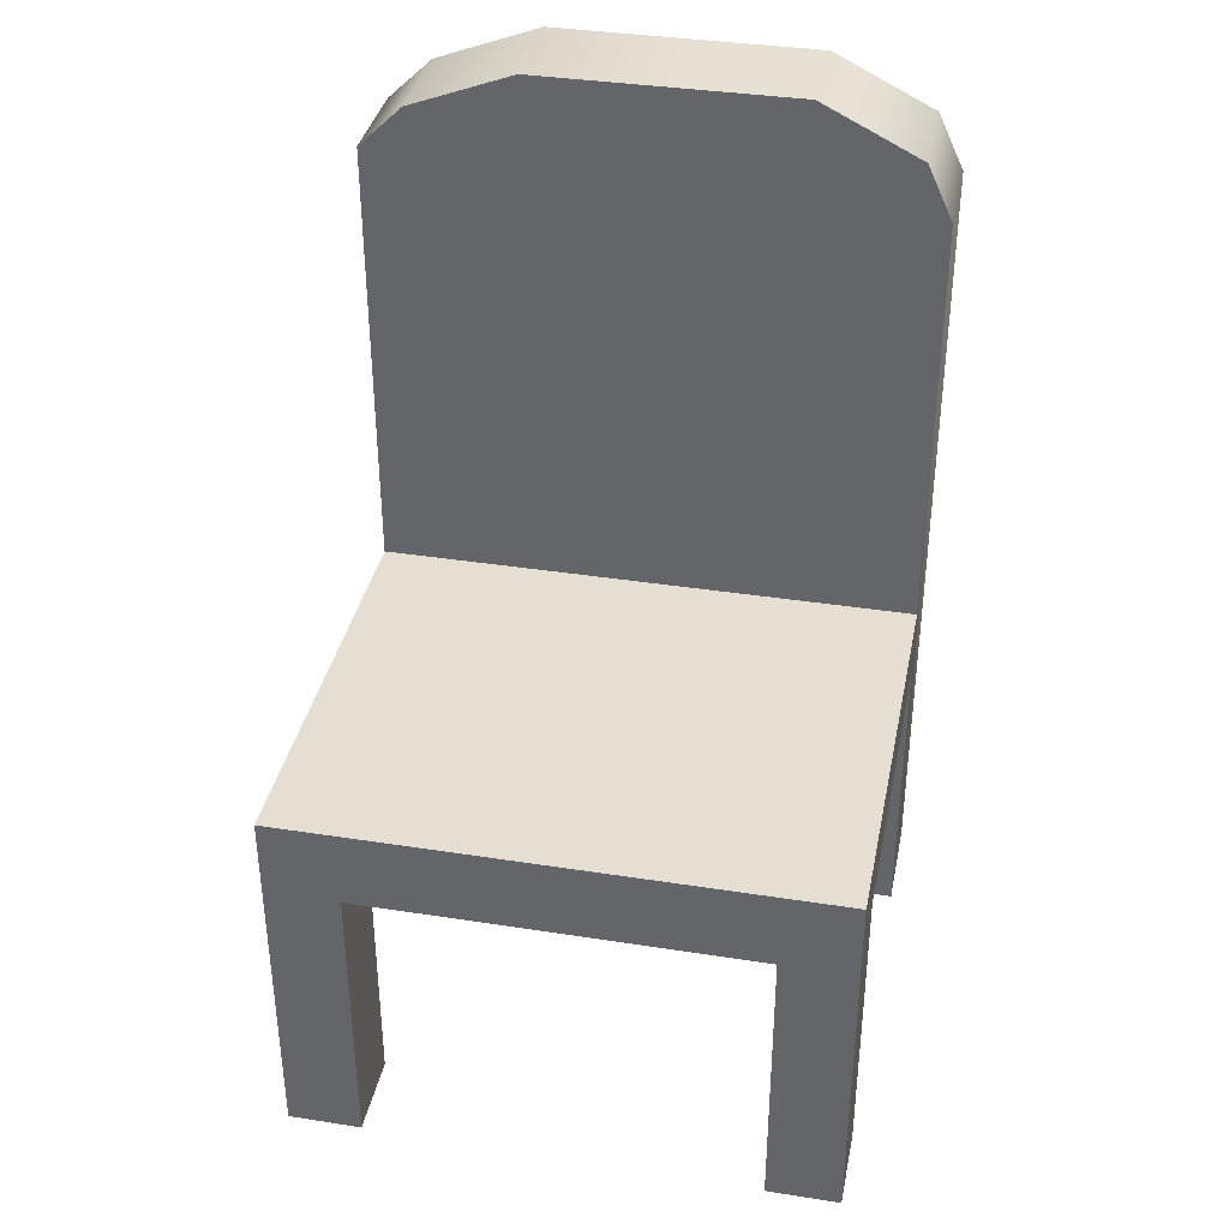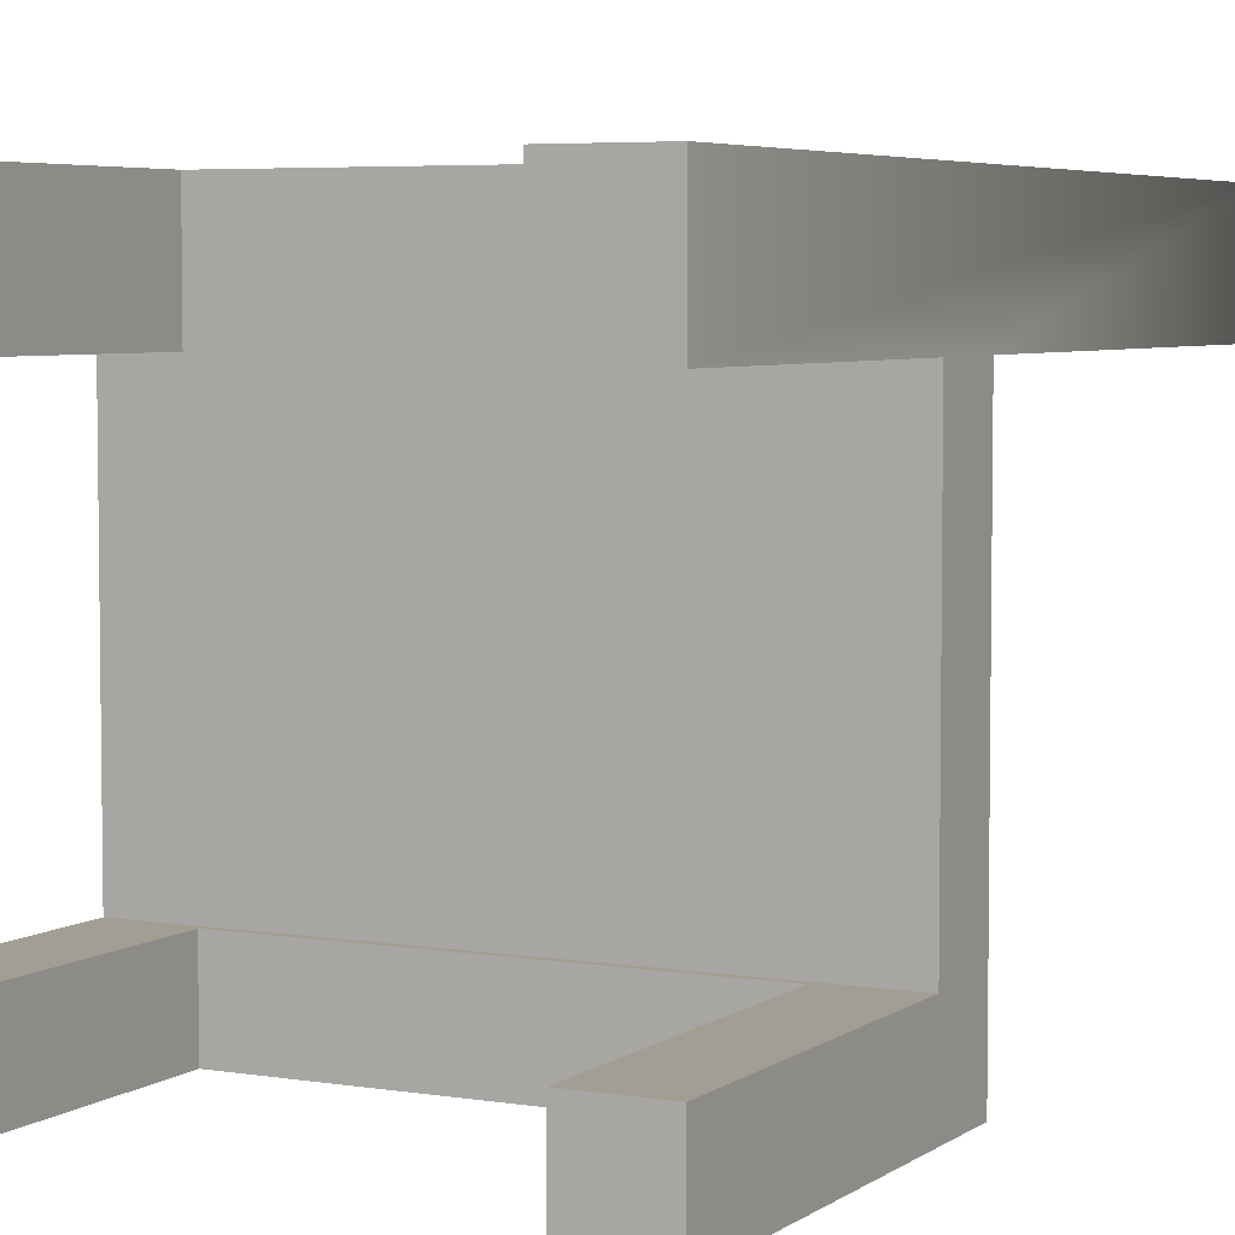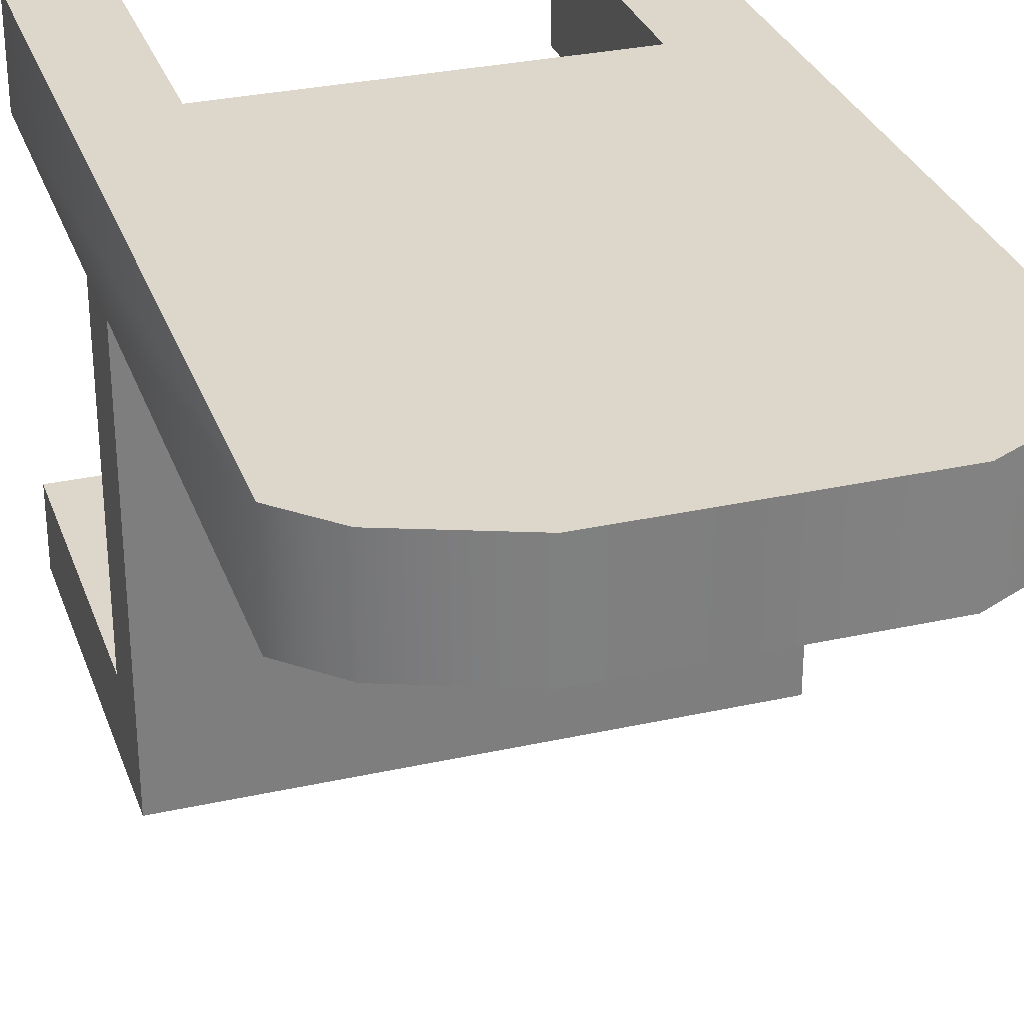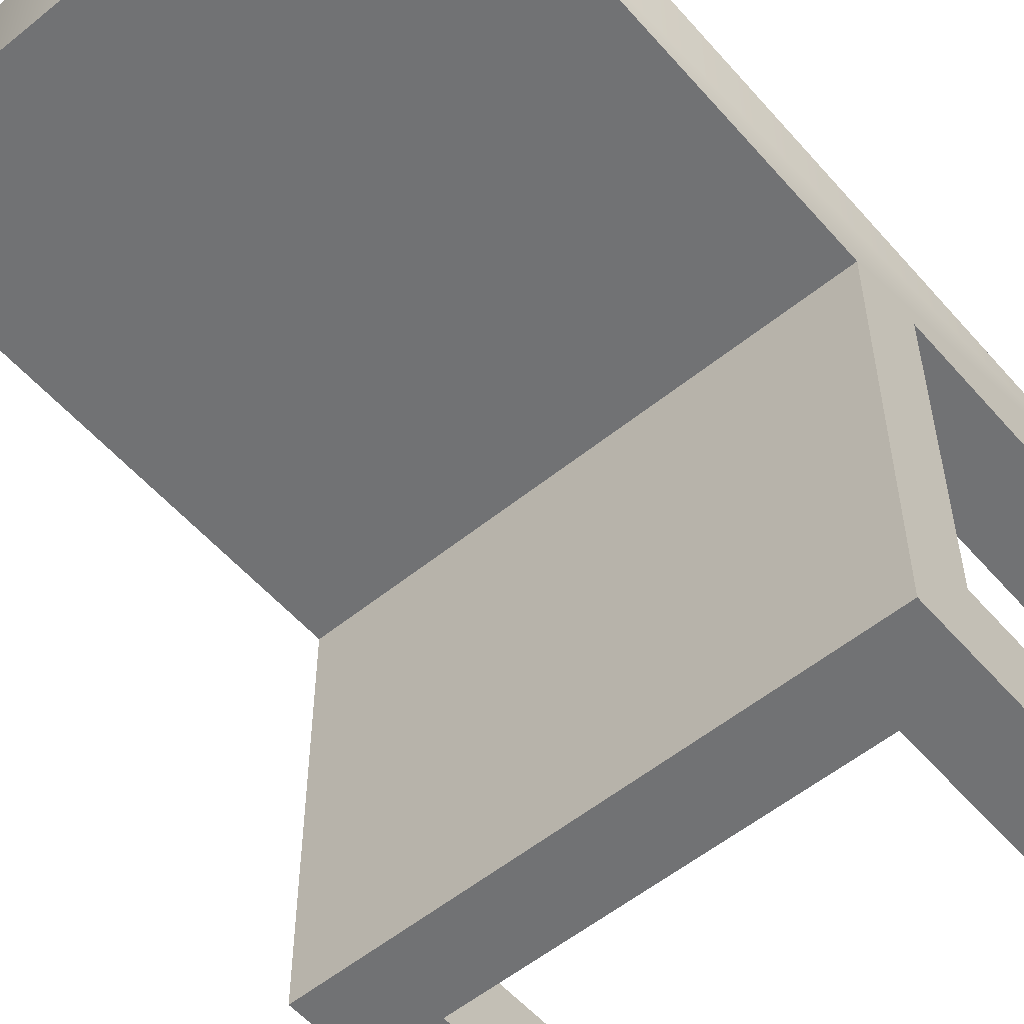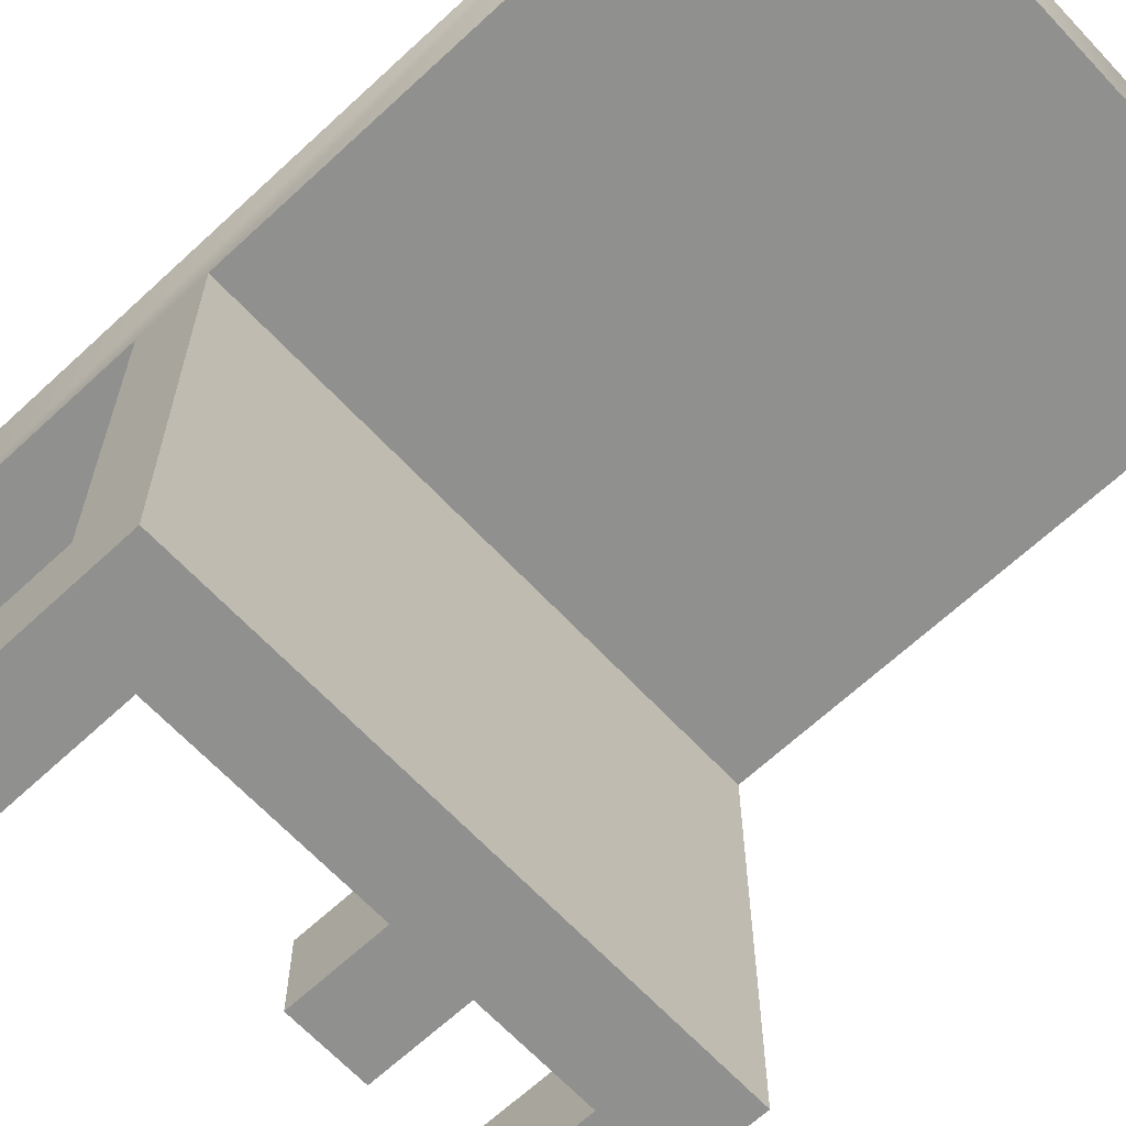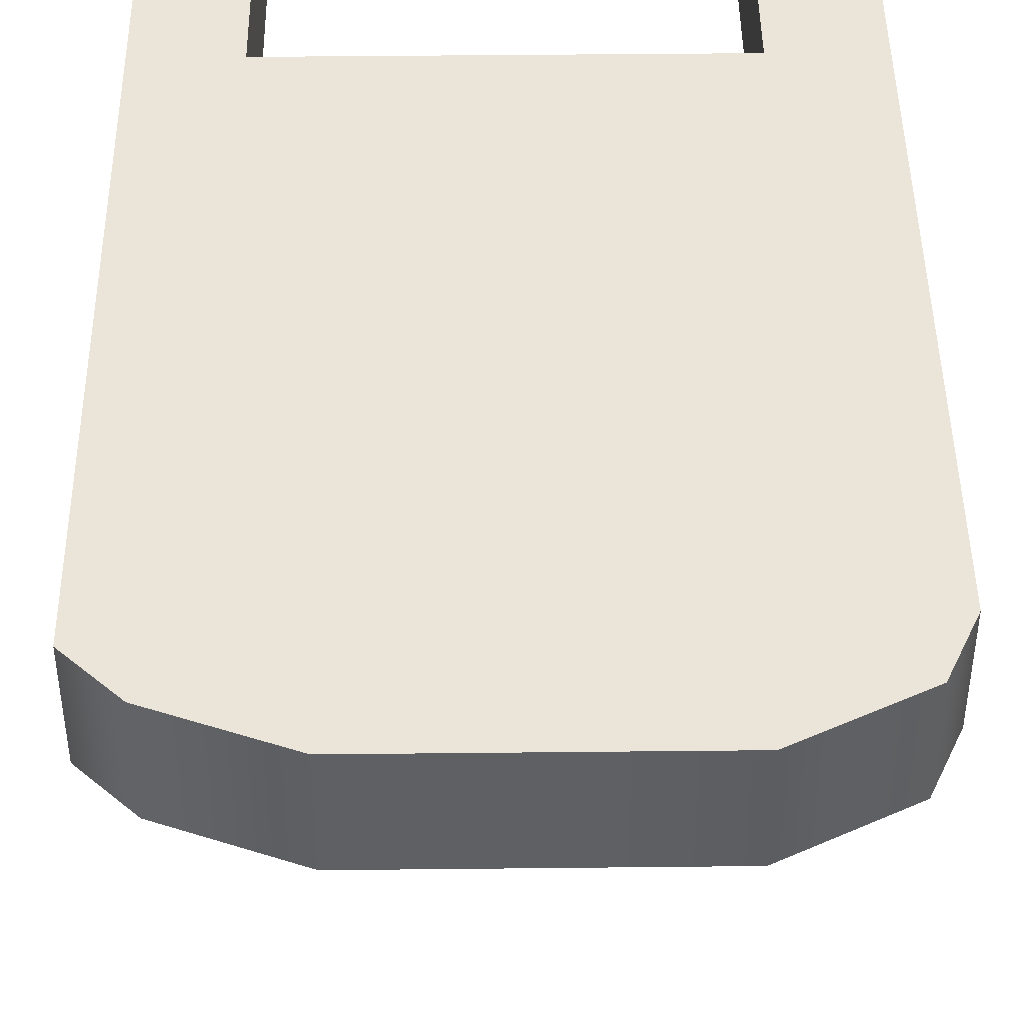
<metadata>
{"format":"obj","ext":"obj","renderer":"f3d","projection":"perspective","resolution":1024,"background":"white","views":[{"elev":36.9,"azim":-168.6,"up":"+Y"},{"elev":5.0,"azim":27.2,"up":"+Z"},{"elev":30.5,"azim":162.2,"up":"+Z"},{"elev":-55.5,"azim":-139.6,"up":"+Z"},{"elev":-65.5,"azim":133.1,"up":"+Z"},{"elev":44.9,"azim":179.3,"up":"+Z"}]}
</metadata>
<code>
v 0.1674 -0.295 -0.1937
v 0.2297 -0.295 -0.2646
v 0.2297 -0.295 -0.1937
v 0.1674 -0.295 -0.2646
v 0.2297 -0.03604 -0.1937
v 0.1674 -0.04276 -0.1937
v -0.1654 -0.04276 -0.1937
v -0.2269 -0.295 -0.1937
v -0.1654 -0.295 -0.1937
v -0.2269 -0.03604 -0.1937
v 0.1674 -0.04276 -0.2646
v -0.2269 0.02424 -0.2646
v -0.1654 -0.295 -0.2646
v -0.2269 -0.295 -0.2646
v -0.1654 -0.04276 -0.2646
v 0.2297 0.02424 -0.2646
v 0.2297 0.4041 0.1808
v 0.2297 0.02424 0.09354
v 0.2297 0.4041 0.09354
v 0.2297 -0.03604 0.09354
v 0.2297 -0.295 0.09354
v 0.2297 -0.295 0.1808
v -0.2269 -0.295 0.1808
v -0.2269 -0.03604 0.09354
v -0.2269 -0.295 0.09354
v -0.2269 0.02424 0.09354
v -0.2269 0.3856 0.09354
v -0.2269 0.3856 0.1808
v 0.1916 0.4409 0.09354
v 0.1916 0.4409 0.1808
v 0.1578 -0.295 0.1808
v 0.1578 -0.0726 0.1808
v -0.1511 -0.0726 0.1808
v -0.2049 0.4331 0.1808
v -0.1199 0.4751 0.1808
v 0.1017 0.4751 0.1808
v -0.1511 -0.295 0.1808
v 0.1578 -0.295 0.09354
v -0.1511 -0.295 0.09354
v -0.1511 -0.0726 0.09354
v 0.1578 -0.0726 0.09354
v -0.2049 0.4331 0.09354
v -0.1199 0.4751 0.09354
v 0.1017 0.4751 0.09354
g SketchUp_ID2
f 1 2 3
f 2 1 4
f 5 1 3
f 1 5 6
f 6 5 7
f 7 8 9
f 8 7 10
f 10 7 5
f 1 11 4
f 11 1 6
f 12 13 14
f 13 12 15
f 15 12 11
f 11 2 4
f 2 11 16
f 16 11 12
f 17 18 19
f 18 17 20
f 20 17 21
f 21 17 22
f 16 5 2
f 5 16 18
f 5 18 20
f 3 2 5
f 23 24 25
f 24 23 26
f 26 23 27
f 27 23 28
f 8 12 14
f 12 8 10
f 12 10 26
f 26 10 24
f 8 13 9
f 13 8 14
f 7 13 15
f 13 7 9
f 7 11 6
f 11 7 15
f 24 5 20
f 5 24 10
f 12 18 16
f 18 12 26
f 29 17 19
f 17 29 30
f 17 31 22
f 31 17 32
f 32 17 33
f 33 17 28
f 28 17 34
f 34 17 30
f 34 30 35
f 35 30 36
f 33 23 37
f 23 33 28
f 31 21 22
f 21 31 38
f 24 39 25
f 39 24 40
f 40 24 41
f 41 21 38
f 21 41 20
f 20 41 24
f 27 18 26
f 18 27 19
f 19 27 42
f 19 42 29
f 29 42 43
f 29 43 44
f 28 42 27
f 42 28 34
f 23 39 37
f 39 23 25
f 44 30 29
f 30 44 36
f 33 39 40
f 39 33 37
f 33 41 32
f 41 33 40
f 31 41 38
f 41 31 32
f 43 36 44
f 36 43 35
f 42 35 43
f 35 42 34

</code>
